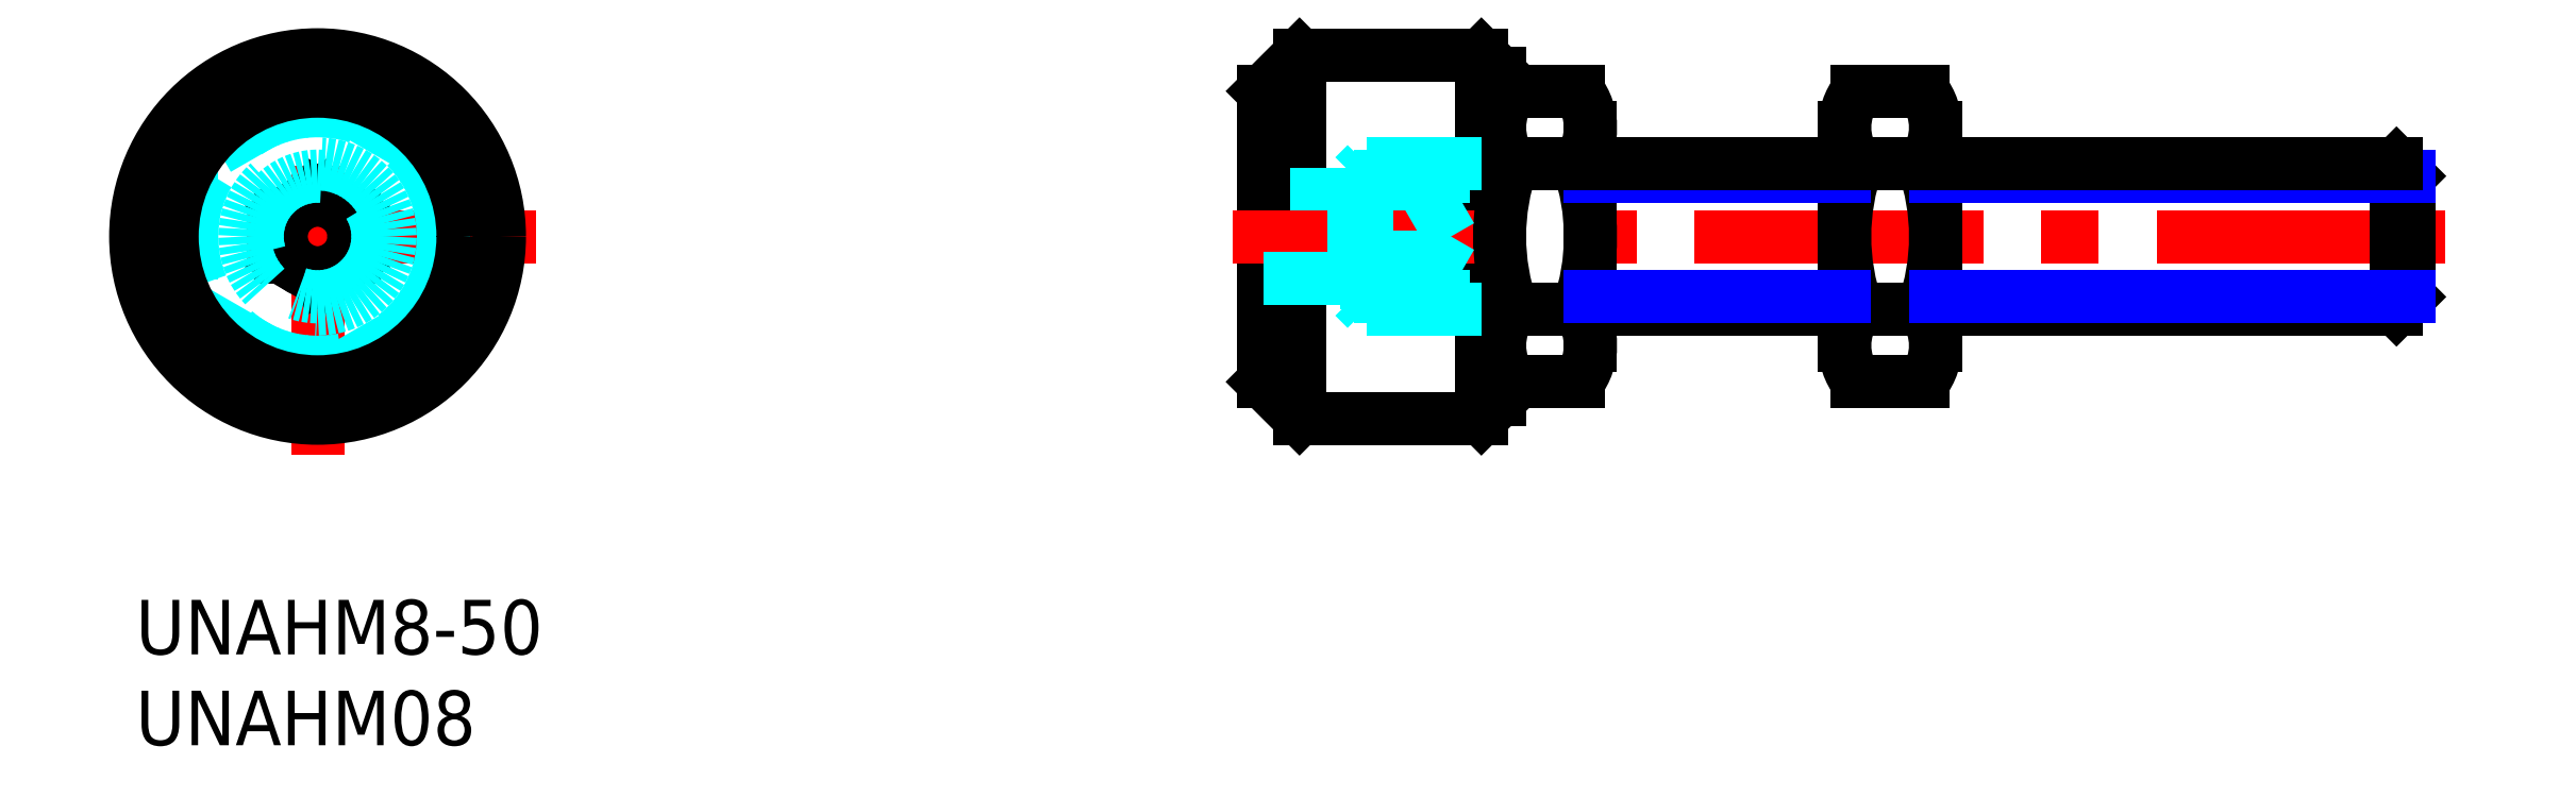
<metadata>
{"format":"dxf","ext":"dxf","renderer":"ezdxf+matplotlib","layout":"modelspace","background":"white","min_lineweight":24,"dpi":150}
</metadata>
<code>
0
SECTION
2
ENTITIES
0
INSERT
8
MSM_CONTINUOUS
2
*U3
10
0
20
0
30
0
0
LINE
8
MSM_CENTER
10
22
20
20
30
0
11
-2
21
20
31
0
0
LINE
8
MSM_CONTINUOUS
10
74
20
10
30
0
11
74
21
30
31
0
0
LINE
8
MSM_CONTINUOUS
10
64
20
30
30
0
11
64
21
10
31
0
0
LINE
8
MSM_DASHED
10
62
20
22.31
30
0
11
71
21
22.31
31
0
0
LINE
8
MSM_DASHED
10
67
20
21.15
30
0
11
71
21
21.15
31
0
0
LINE
8
MSM_DASHED
10
71
20
22.31
30
0
11
71
21
17.69
31
0
0
LINE
8
MSM_CONTINUOUS
10
75
20
29
30
0
11
75
21
11
31
0
0
LINE
8
MSM_CONTINUOUS
10
62
20
28
30
0
11
62
21
12
31
0
0
LINE
8
MSM_CENTER
10
127
20
20
30
0
11
60
21
20
31
0
0
LINE
8
MSM_CENTER
10
10
20
8
30
0
11
10
21
32
31
0
0
LINE
8
MSM_CONTINUOUS
10
64
20
30
30
0
11
74
21
30
31
0
0
LINE
8
MSM_CONTINUOUS
10
74
20
30
30
0
11
75
21
29
31
0
0
LINE
8
MSM_CONTINUOUS
10
64
20
30
30
0
11
62
21
28
31
0
0
LINE
8
MSM_CONTINUOUS
10
74
20
10
30
0
11
75
21
11
31
0
0
LINE
8
MSM_CONTINUOUS
10
64
20
10
30
0
11
74
21
10
31
0
0
LINE
8
MSM_CONTINUOUS
10
64
20
10
30
0
11
62
21
12
31
0
0
LINE
8
MSM_CONTINUOUS
10
8
20
18.85
30
0
11
10
21
17.69
31
0
0
LINE
8
MSM_CONTINUOUS
10
10
20
17.69
30
0
11
12
21
18.85
31
0
0
LINE
8
MSM_CONTINUOUS
10
12
20
18.85
30
0
11
12
21
21.15
31
0
0
LINE
8
MSM_CONTINUOUS
10
12
20
21.15
30
0
11
10
21
22.31
31
0
0
LINE
8
MSM_CONTINUOUS
10
10
20
22.31
30
0
11
8
21
21.15
31
0
0
LINE
8
MSM_CONTINUOUS
10
8
20
21.15
30
0
11
8
21
18.85
31
0
0
CIRCLE
8
MSM_CONTINUOUS
10
10
20
20
30
0
40
2
0
LINE
8
MSM_CONTINUOUS
10
75.69
20
28
30
0
11
79.31
21
28
31
0
0
LINE
8
MSM_CONTINUOUS
10
80
20
26
30
0
11
80
21
14
31
0
0
LINE
8
MSM_CONTINUOUS
10
79.31
20
12
30
0
11
75.69
21
12
31
0
0
ARC
8
MSM_CONTINUOUS
10
87
20
20
30
0
40
12
50
160.5
51
199.5
0
LINE
8
MSM_CONTINUOUS
10
75.69
20
24
30
0
11
79.31
21
24
31
0
0
LINE
8
MSM_CONTINUOUS
10
79.31
20
16
30
0
11
75.69
21
16
31
0
0
ARC
8
MSM_CONTINUOUS
10
78.26
20
26
30
0
40
3.257
50
142.1
51
217.9
0
ARC
8
MSM_CONTINUOUS
10
78.26
20
14
30
0
40
3.257
50
142.1
51
217.9
0
ARC
8
MSM_CONTINUOUS
10
76.74
20
26
30
0
40
3.257
50
322.1
51
37.88
0
ARC
8
MSM_CONTINUOUS
10
68
20
20
30
0
40
12
50
340.5
51
19.47
0
ARC
8
MSM_CONTINUOUS
10
76.74
20
14
30
0
40
3.257
50
322.1
51
37.88
0
ARC
8
MSM_CONTINUOUS
10
86.98
20
20
30
0
40
12
50
340.5
51
19.47
0
LINE
8
MSM_CONTINUOUS
10
98.98
20
26
30
0
11
98.98
21
14
31
0
0
ARC
8
MSM_CONTINUOUS
10
106
20
20
30
0
40
12
50
160.5
51
199.5
0
LINE
8
MSM_CONTINUOUS
10
93.98
20
14
30
0
11
93.98
21
26
31
0
0
ARC
8
MSM_CONTINUOUS
10
95.72
20
14
30
0
40
3.257
50
322.1
51
37.88
0
ARC
8
MSM_CONTINUOUS
10
97.24
20
14
30
0
40
3.257
50
142.1
51
217.9
0
LINE
8
MSM_CONTINUOUS
10
98.29
20
12
30
0
11
94.67
21
12
31
0
0
LINE
8
MSM_CONTINUOUS
10
98.29
20
16
30
0
11
94.67
21
16
31
0
0
ARC
8
MSM_CONTINUOUS
10
95.72
20
26
30
0
40
3.257
50
322.1
51
37.88
0
ARC
8
MSM_CONTINUOUS
10
97.24
20
26
30
0
40
3.257
50
142.1
51
217.9
0
LINE
8
MSM_CONTINUOUS
10
94.67
20
24
30
0
11
98.29
21
24
31
0
0
LINE
8
MSM_CONTINUOUS
10
94.67
20
28
30
0
11
98.29
21
28
31
0
0
CIRCLE
8
MSM_DASHED
10
10
20
20
30
0
40
6.928
0
LINE
8
MSM_DASHED
10
3.072
20
16
30
0
11
10
21
12
31
0
0
LINE
8
MSM_DASHED
10
10
20
12
30
0
11
16.93
21
16
31
0
0
LINE
8
MSM_DASHED
10
16.93
20
16
30
0
11
16.93
21
24
31
0
0
LINE
8
MSM_DASHED
10
16.93
20
24
30
0
11
10
21
28
31
0
0
LINE
8
MSM_DASHED
10
10
20
28
30
0
11
3.072
21
24
31
0
0
LINE
8
MSM_DASHED
10
3.072
20
24
30
0
11
3.072
21
16
31
0
0
CIRCLE
8
MSM_CONTINUOUS
10
10
20
20
30
0
40
10
0
CIRCLE
8
MSM_CONTINUOUS
10
10
20
20
30
0
40
8
0
CIRCLE
8
MSM_DASHED
10
10
20
20
30
0
40
4
0
LINE
8
MSM_DASHED
10
71
20
22.31
30
0
11
72.33
21
20
31
0
0
LINE
8
MSM_DASHED
10
71
20
17.69
30
0
11
72.33
21
20
31
0
0
LINE
8
MSM_DASHED
10
67
20
18.85
30
0
11
71
21
18.85
31
0
0
LINE
8
MSM_DASHED
10
62
20
17.69
30
0
11
71
21
17.69
31
0
0
CIRCLE
8
MSM_DASHED
10
10
20
20
30
0
40
3.324
0
LINE
8
MSM_DASHED
10
67
20
16.68
30
0
11
75
21
16.68
31
0
0
LINE
8
MSM_DASHED
10
67.68
20
16
30
0
11
75
21
16
31
0
0
LINE
8
MSM_DASHED
10
67.68
20
24
30
0
11
75
21
24
31
0
0
LINE
8
MSM_DASHED
10
67
20
23.32
30
0
11
75
21
23.32
31
0
0
LINE
8
MSM_CONTINUOUS
10
125
20
16.68
30
0
11
125
21
23.32
31
0
0
LINE
8
MSM_CONTINUOUS
10
125
20
16.68
30
0
11
124.3
21
16
31
0
0
LINE
8
MSM_CONTINUOUS
10
124.3
20
16
30
0
11
124.3
21
24
31
0
0
LINE
8
MSM_CONTINUOUS
10
124.3
20
24
30
0
11
125
21
23.32
31
0
0
LINE
8
MSM_DASHED
10
67
20
16.68
30
0
11
67
21
23.32
31
0
0
LINE
8
MSM_DASHED
10
67
20
16.68
30
0
11
67.68
21
16
31
0
0
LINE
8
MSM_DASHED
10
67.68
20
16
30
0
11
67.68
21
24
31
0
0
LINE
8
MSM_DASHED
10
67.68
20
24
30
0
11
67
21
23.32
31
0
0
LINE
8
MSM_CONTINUOUS
10
98.98
20
16
30
0
11
124.3
21
16
31
0
0
LINE
8
MSM_NARROW
10
98.98
20
16.68
30
0
11
125
21
16.68
31
0
0
LINE
8
MSM_NARROW
10
98.98
20
23.32
30
0
11
125
21
23.32
31
0
0
LINE
8
MSM_CONTINUOUS
10
98.98
20
24
30
0
11
124.3
21
24
31
0
0
LINE
8
MSM_NARROW
10
80
20
23.32
30
0
11
93.98
21
23.32
31
0
0
LINE
8
MSM_CONTINUOUS
10
80
20
24
30
0
11
93.98
21
24
31
0
0
LINE
8
MSM_CONTINUOUS
10
80
20
16
30
0
11
93.98
21
16
31
0
0
LINE
8
MSM_NARROW
10
80
20
16.68
30
0
11
93.98
21
16.68
31
0
0
INSERT
8
MSM_CONTINUOUS
2
*U4
10
0
20
0
30
0
0
ENDSEC
0
EOF

</code>
